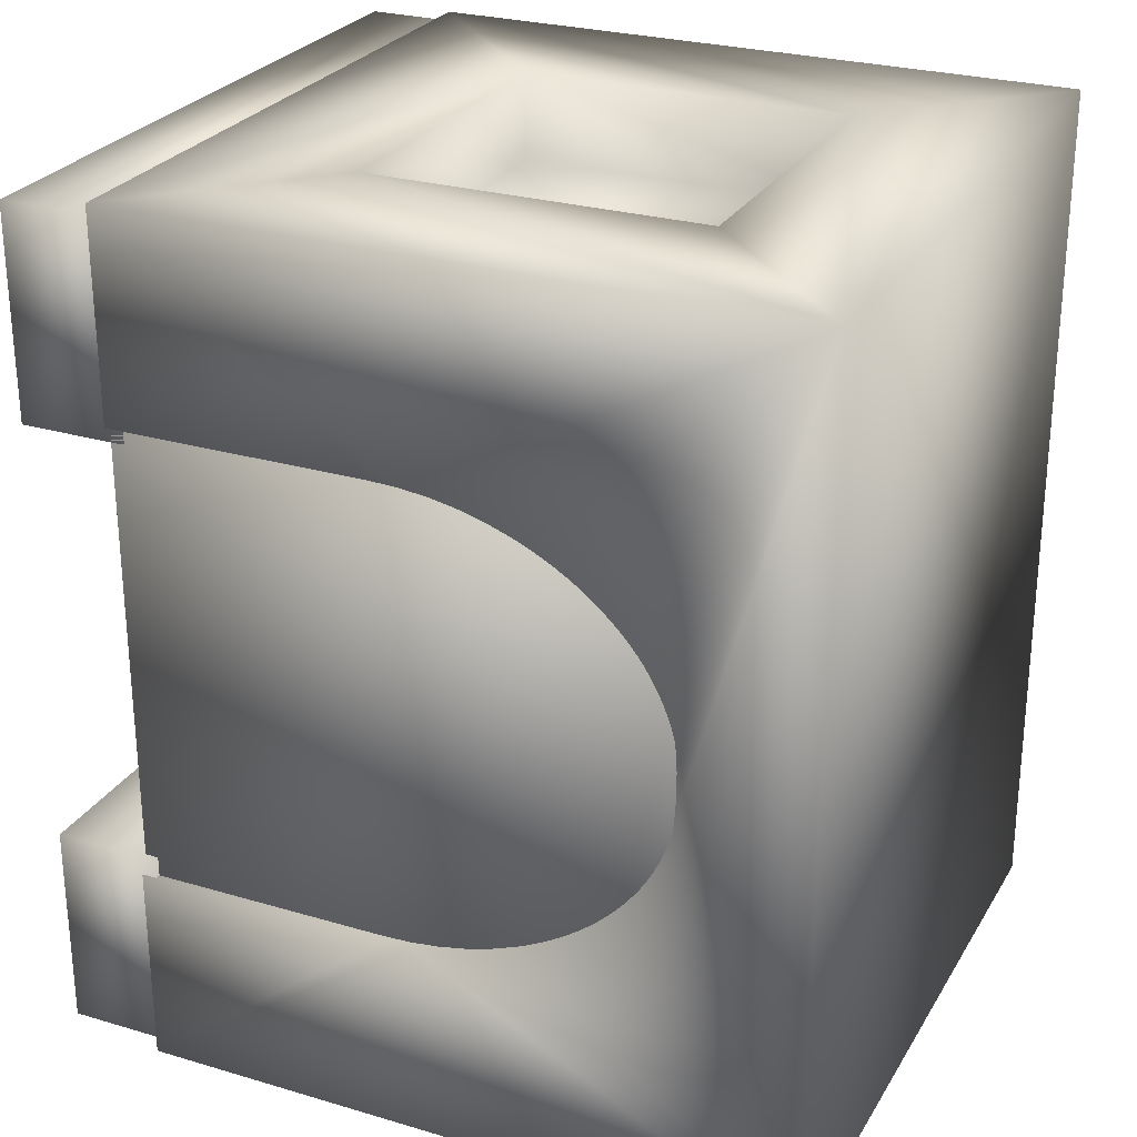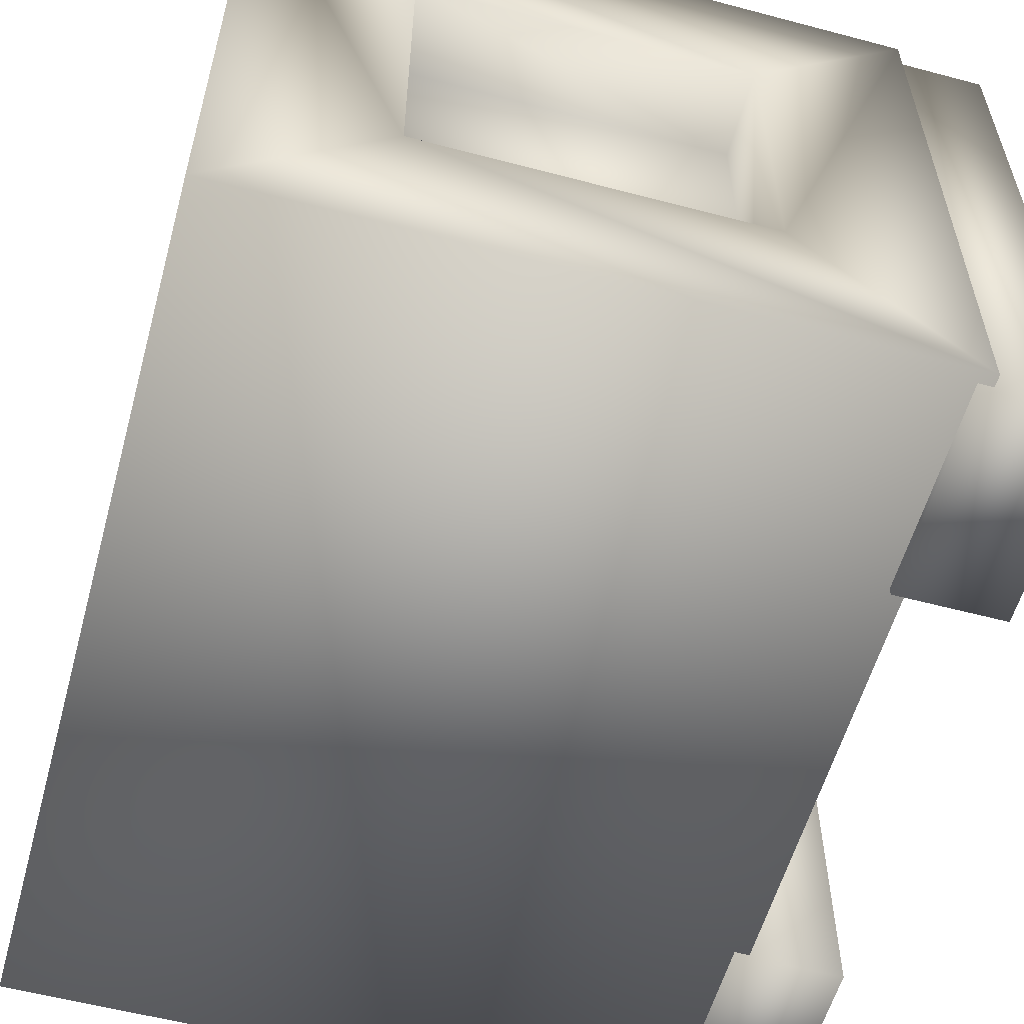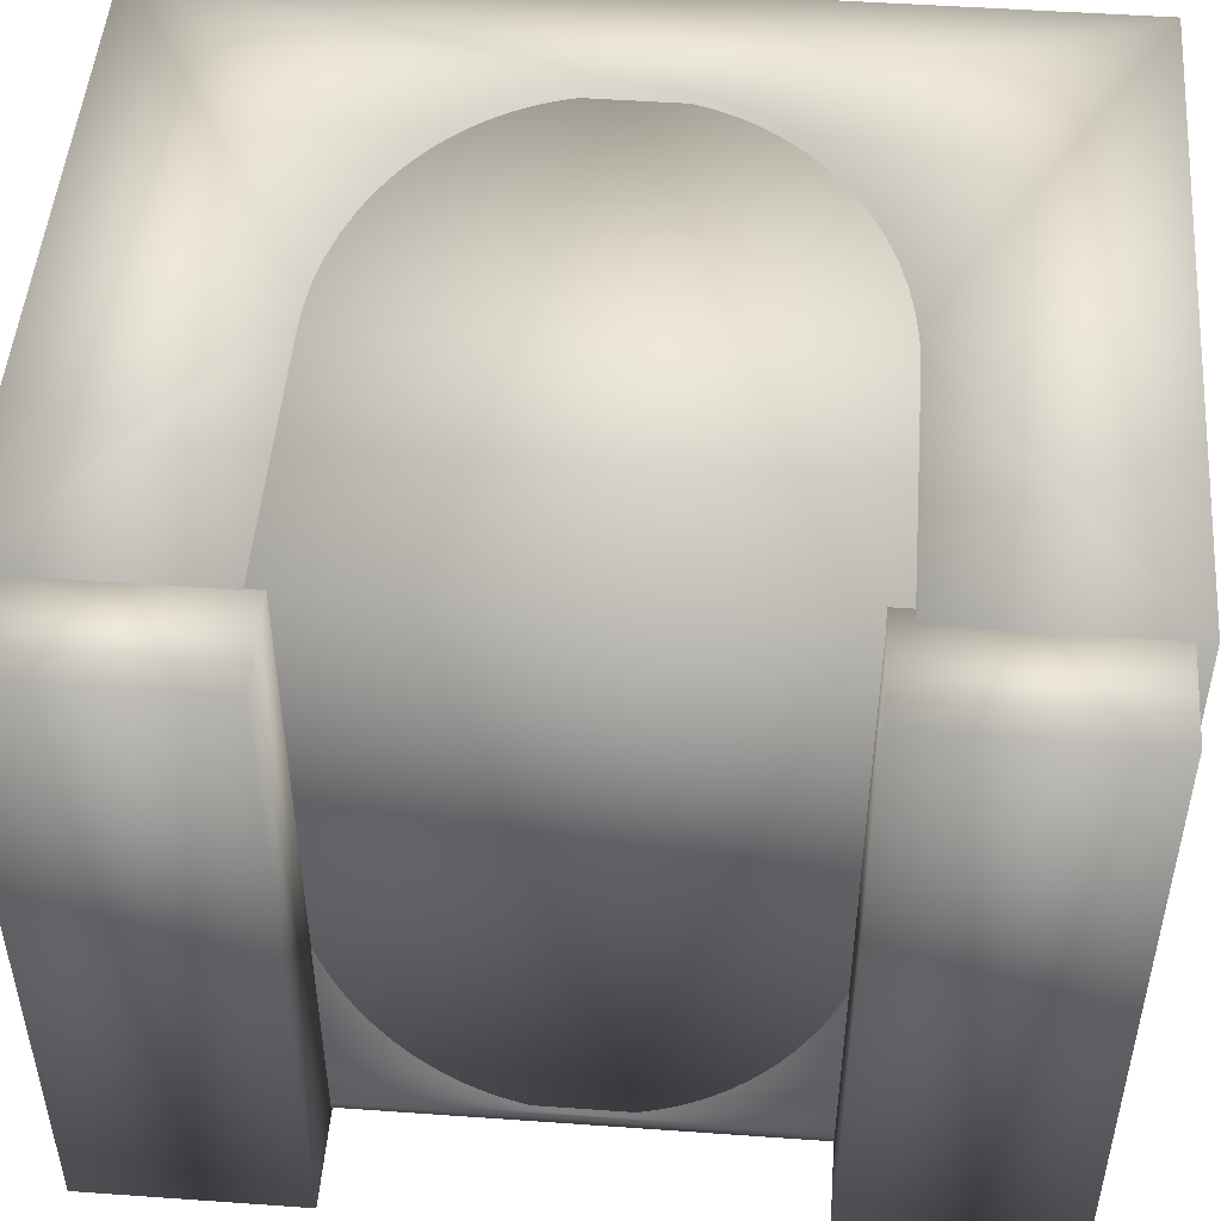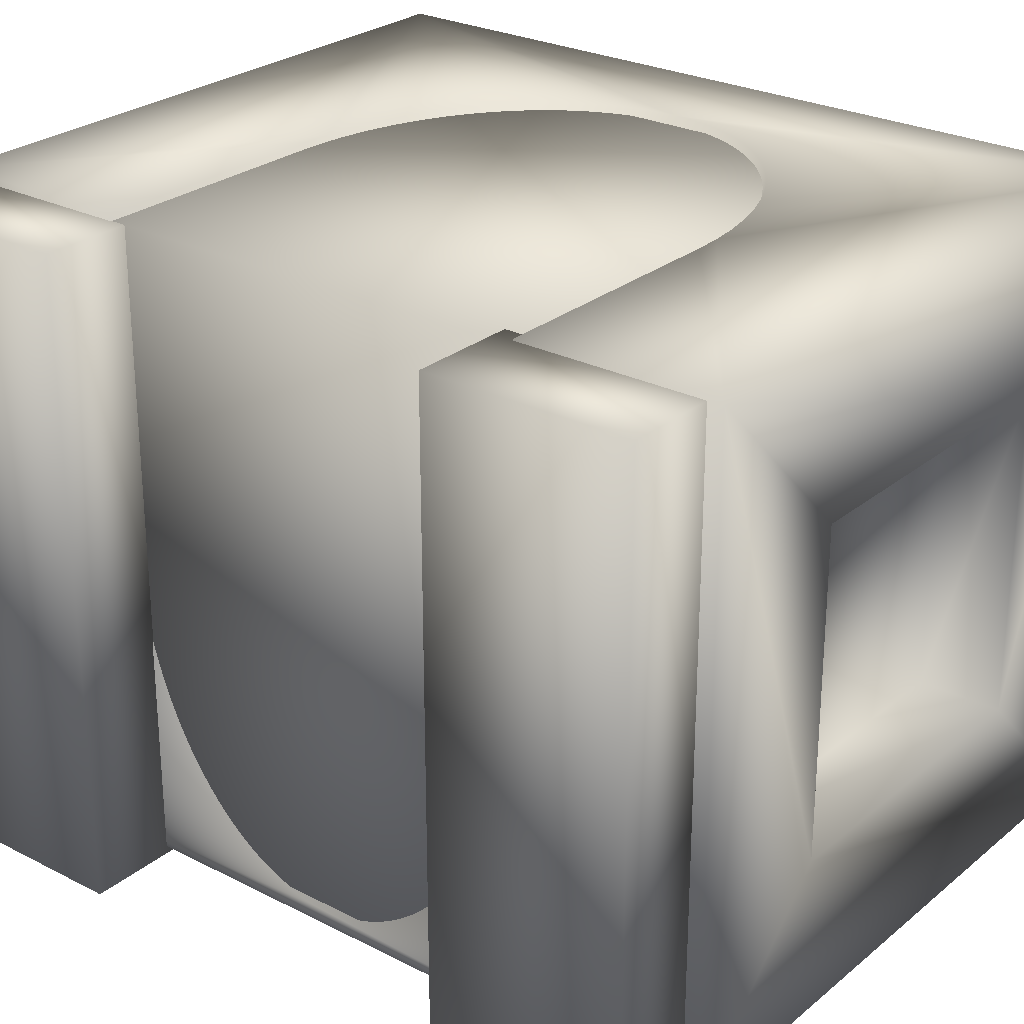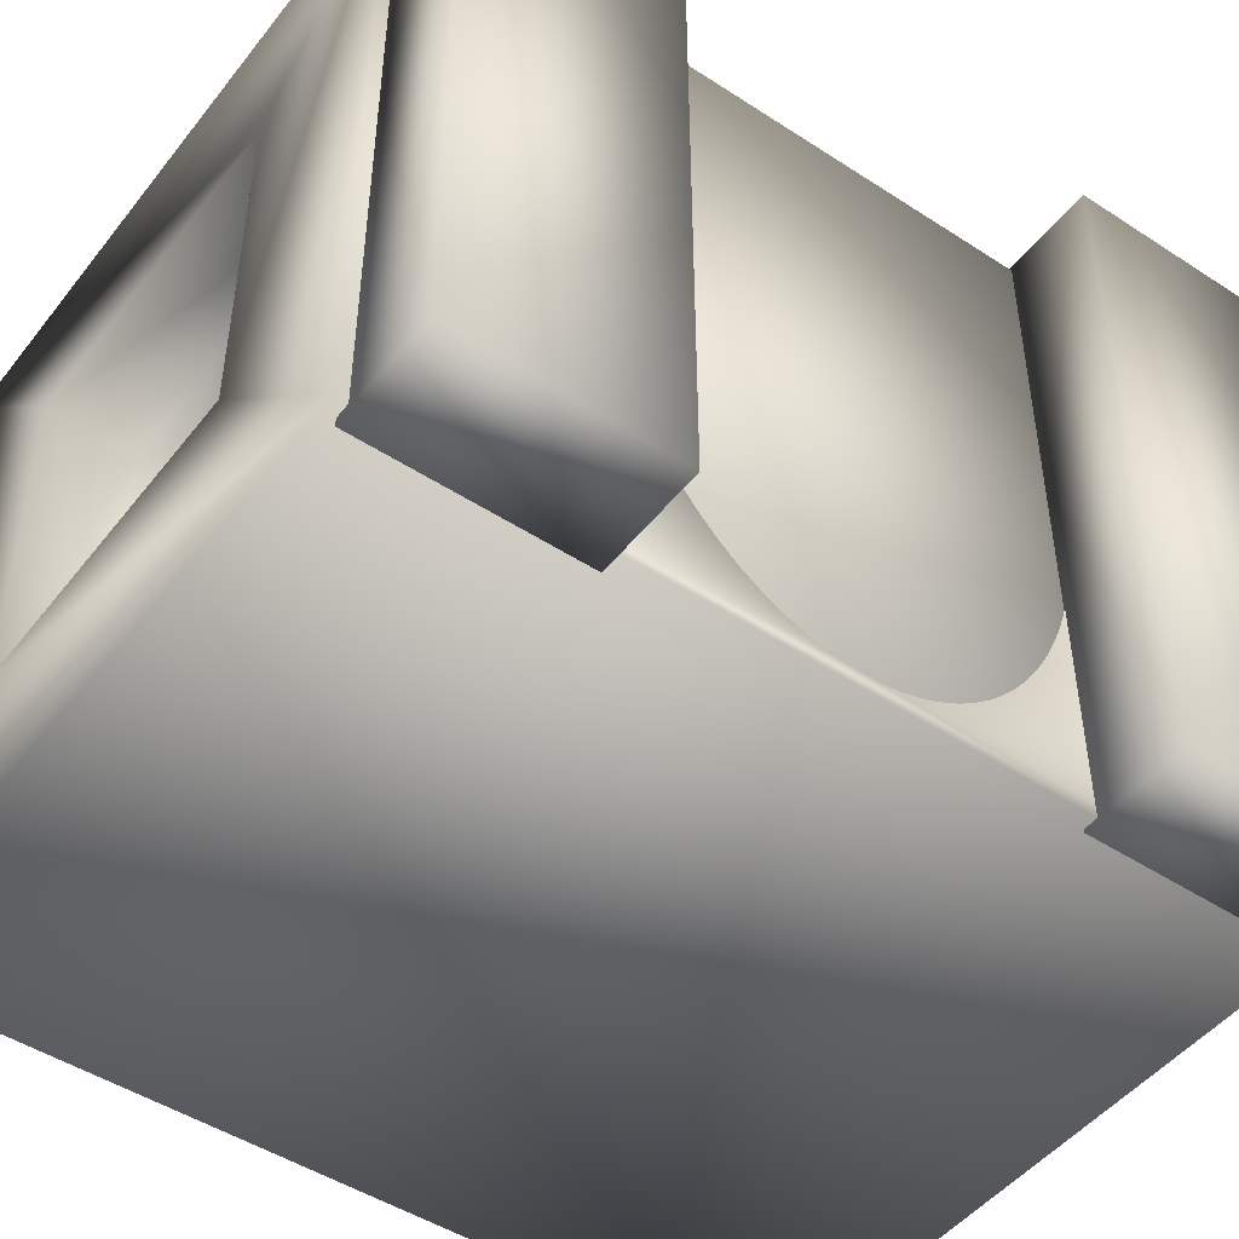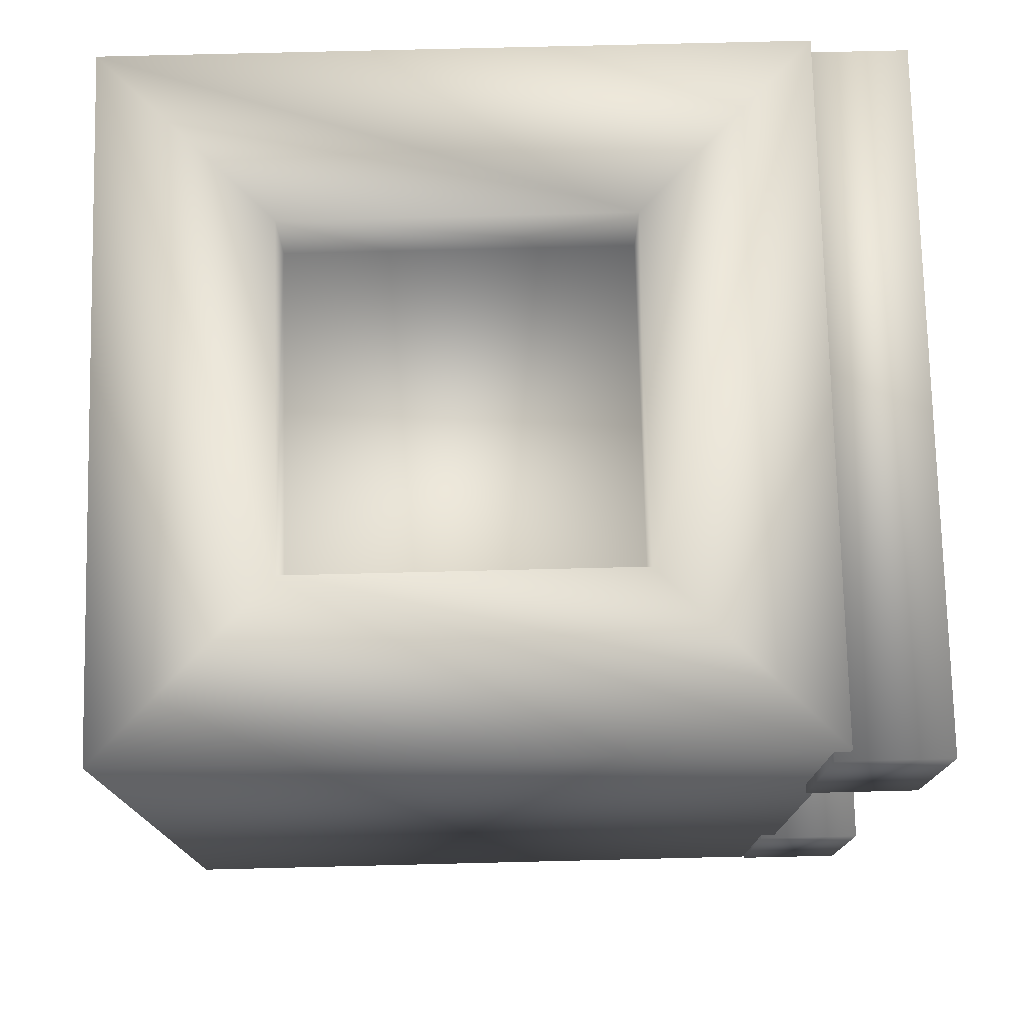
<metadata>
{"format":"obj","ext":"obj","renderer":"f3d","projection":"perspective","resolution":1024,"background":"white","views":[{"elev":26.7,"azim":-155.3,"up":"+Z"},{"elev":-57.3,"azim":-15.4,"up":"+Y"},{"elev":49.1,"azim":94.5,"up":"+Y"},{"elev":26.5,"azim":128.6,"up":"+Y"},{"elev":-47.9,"azim":53.8,"up":"+Y"},{"elev":75.8,"azim":-1.4,"up":"+Z"}]}
</metadata>
<code>
o spoon_mount
v 0.02482 0.08354 0.02408
v 0.01866 0.08354 0.02408
v 0.01866 0.08354 0.01209
v 0.02482 0.08354 0.01209
v 0.01866 0.122 0.01209
v 0.02482 0.122 0.01209
v 0.01866 0.122 0.02408
v 0.02482 0.122 0.02408
v 0.01951 0.1047 0.01301
v 0.002995 0.1224 0.01295
v 0.004623 0.1224 0.01301
v 0.002995 0.1224 -0.01342
v 0.01252 0.111 -0.01342
v 0.004623 0.1224 -0.01349
v 0.01951 0.1027 -0.01342
v 0.01951 0.1047 -0.01349
v 0.01951 0.1224 0.01301
v 0.01951 0.1224 -0.01349
v 0.01951 0.1224 -0.02524
v 0.01951 0.08402 -0.02524
v 0.01951 0.1008 -0.01323
v 0.01951 0.09894 -0.01292
v 0.01951 0.09802 -0.01271
v 0.01951 0.09711 -0.01248
v 0.01951 0.09622 -0.01221
v 0.01951 0.09535 -0.01192
v 0.01951 0.09451 -0.0116
v 0.01951 0.09369 -0.01125
v 0.01951 0.0929 -0.01088
v 0.01951 0.09213 -0.01048
v 0.01951 0.09139 -0.01005
v 0.01951 0.09069 -0.009606
v 0.01951 0.09002 -0.009135
v 0.01951 0.08939 -0.008642
v 0.01951 0.08879 -0.00813
v 0.01951 0.08823 -0.007598
v 0.01951 0.08771 -0.007048
v 0.01951 0.08723 -0.006483
v 0.01951 0.08679 -0.005902
v 0.01951 0.0864 -0.005307
v 0.01951 0.08605 -0.0047
v 0.01951 0.08575 -0.004083
v 0.01951 0.08549 -0.003456
v 0.01951 0.08528 -0.002822
v 0.01951 0.08511 -0.002181
v 0.01951 0.08499 -0.001535
v 0.01951 0.08492 -0.000887
v 0.01951 0.08489 -0.000237
v 0.01951 0.08402 0.02476
v 0.01951 0.08492 0.000414
v 0.01951 0.08499 0.001062
v 0.01951 0.08511 0.001708
v 0.01951 0.08528 0.002348
v 0.01951 0.08549 0.002983
v 0.01951 0.08575 0.00361
v 0.01951 0.08605 0.004227
v 0.01951 0.0864 0.004834
v 0.01951 0.08679 0.005429
v 0.01951 0.08723 0.006009
v 0.01951 0.08771 0.006575
v 0.01951 0.08823 0.007125
v 0.01951 0.08879 0.007656
v 0.01951 0.08939 0.008169
v 0.01951 0.09002 0.008662
v 0.01951 0.09069 0.009133
v 0.01951 0.09139 0.009581
v 0.01951 0.09213 0.01001
v 0.01951 0.0929 0.01041
v 0.01951 0.09369 0.01078
v 0.01951 0.09451 0.01113
v 0.01951 0.09535 0.01145
v 0.01951 0.09622 0.01174
v 0.01951 0.09711 0.01201
v 0.01951 0.09802 0.01224
v 0.01951 0.09894 0.01244
v 0.01951 0.1008 0.01276
v 0.01951 0.1027 0.01295
v 0.01951 0.1224 0.02476
v -0.01889 0.1224 -0.02524
v 0.001383 0.1224 -0.01323
v -0.000197 0.1224 -0.01292
v -0.001732 0.1224 -0.01248
v -0.003205 0.1224 -0.01192
v -0.003914 0.1224 -0.0116
v -0.004602 0.1224 -0.01125
v -0.005269 0.1224 -0.01088
v -0.005911 0.1224 -0.01048
v -0.006528 0.1224 -0.01005
v -0.007119 0.1224 -0.009606
v -0.007681 0.1224 -0.009135
v -0.008213 0.1224 -0.008642
v -0.008714 0.1224 -0.00813
v -0.009184 0.1224 -0.007598
v -0.00962 0.1224 -0.007048
v -0.01002 0.1224 -0.006483
v -0.01039 0.1224 -0.005902
v -0.01072 0.1224 -0.005307
v -0.01101 0.1224 -0.0047
v -0.01127 0.1224 -0.004083
v -0.01149 0.1224 -0.003456
v -0.01166 0.1224 -0.002822
v -0.0118 0.1224 -0.002181
v -0.0119 0.1224 -0.001535
v -0.01196 0.1224 -0.000887
v -0.01198 0.1224 -0.000237
v -0.01889 0.1224 0.02476
v -0.01196 0.1224 0.000414
v -0.0119 0.1224 0.001062
v -0.0118 0.1224 0.001708
v -0.01166 0.1224 0.002348
v -0.01149 0.1224 0.002983
v -0.01127 0.1224 0.00361
v -0.01101 0.1224 0.004227
v -0.01072 0.1224 0.004834
v -0.01039 0.1224 0.005429
v -0.01002 0.1224 0.006009
v -0.00962 0.1224 0.006575
v -0.009184 0.1224 0.007125
v -0.008714 0.1224 0.007656
v -0.008213 0.1224 0.008169
v -0.007681 0.1224 0.008662
v -0.007119 0.1224 0.009133
v -0.006528 0.1224 0.009581
v -0.005911 0.1224 0.01001
v -0.005269 0.1224 0.01041
v -0.004602 0.1224 0.01078
v -0.003914 0.1224 0.01113
v -0.003205 0.1224 0.01145
v -0.001732 0.1224 0.01201
v -0.000197 0.1224 0.01244
v 0.001383 0.1224 0.01276
v -0.009295 0.1128 0.01976
v -0.009295 0.09362 0.01976
v 0.009905 0.1128 0.01976
v 0.009905 0.09362 0.01976
v -0.009295 0.09362 -0.02024
v -0.009295 0.1128 -0.02024
v 0.009905 0.09362 -0.02024
v 0.009905 0.1128 -0.02024
v 0.009905 0.09362 0.02476
v -0.009295 0.09362 0.02476
v 0.009905 0.1128 0.02476
v 0.009905 0.09362 -0.02524
v 0.009905 0.1128 -0.02524
v -0.009295 0.1128 0.02476
v -0.009295 0.1128 -0.02524
v -0.009295 0.09362 -0.02524
v -0.01889 0.08402 0.02476
v -0.01889 0.08402 -0.02524
v -0.01136 0.122 -0.01768
v -0.01136 0.08533 -0.01768
v -0.01136 0.08533 0.01548
v -0.01136 0.122 0.01548
v 0.01944 0.08533 0.01548
v 0.01944 0.122 0.01548
v 0.01944 0.08533 -0.01768
v 0.01944 0.122 -0.01768
v 0.01252 0.111 0.01294
v 0.01154 0.1102 0.01274
v 0.01059 0.1094 0.01241
v 0.009663 0.1086 0.01194
v 0.008777 0.1079 0.01135
v 0.007939 0.1072 0.01064
v 0.007159 0.1065 0.009817
v 0.006443 0.1059 0.008892
v 0.0058 0.1054 0.007874
v 0.005236 0.1049 0.006772
v 0.004757 0.1045 0.005599
v 0.004368 0.1042 0.004365
v 0.004073 0.1039 0.003085
v 0.003874 0.1038 0.00177
v 0.003774 0.1037 0.000435
v 0.003774 0.1037 -0.000908
v 0.003874 0.1038 -0.002243
v 0.004073 0.1039 -0.003558
v 0.004368 0.1042 -0.004838
v 0.004757 0.1045 -0.006072
v 0.005236 0.1049 -0.007245
v 0.0058 0.1054 -0.008347
v 0.006443 0.1059 -0.009365
v 0.007159 0.1065 -0.01029
v 0.007939 0.1072 -0.01111
v 0.008777 0.1079 -0.01182
v 0.009663 0.1086 -0.01241
v 0.01059 0.1094 -0.01288
v 0.01154 0.1102 -0.01321
v 0.02482 0.08383 -0.01234
v 0.01866 0.08383 -0.01234
v 0.01866 0.08383 -0.02433
v 0.02482 0.08383 -0.02433
v 0.01866 0.1223 -0.02433
v 0.02482 0.1223 -0.02433
v 0.01866 0.1223 -0.01234
v 0.02482 0.1223 -0.01234
f 1 2 3
f 1 3 4
f 4 3 5
f 4 5 6
f 6 5 7
f 6 7 8
f 8 7 2
f 8 2 1
f 4 6 8
f 4 8 1
f 5 3 2
f 5 2 7
f 9 10 11
f 12 13 14
f 14 13 15
f 14 15 16
f 17 9 11
f 16 18 14
f 18 16 19
f 19 16 20
f 20 16 15
f 20 15 21
f 21 22 20
f 20 22 23
f 20 23 24
f 24 25 20
f 20 25 26
f 20 26 27
f 27 28 20
f 20 28 29
f 20 29 30
f 30 31 20
f 20 31 32
f 20 32 33
f 33 34 20
f 20 34 35
f 20 35 36
f 36 37 20
f 20 37 38
f 20 38 39
f 39 40 20
f 20 40 41
f 20 41 42
f 42 43 20
f 20 43 44
f 20 44 45
f 45 46 20
f 20 46 47
f 20 47 48
f 20 48 49
f 49 48 50
f 49 50 51
f 51 52 49
f 49 52 53
f 49 53 54
f 54 55 49
f 49 55 56
f 49 56 57
f 57 58 49
f 49 58 59
f 49 59 60
f 60 61 49
f 49 61 62
f 49 62 63
f 63 64 49
f 49 64 65
f 49 65 66
f 66 67 49
f 49 67 68
f 49 68 69
f 69 70 49
f 49 70 71
f 49 71 72
f 72 73 49
f 49 73 74
f 49 74 75
f 75 76 49
f 49 76 77
f 49 77 9
f 17 78 9
f 9 78 49
f 18 19 14
f 14 19 12
f 12 19 79
f 12 79 80
f 80 79 81
f 81 79 82
f 82 79 83
f 83 79 84
f 84 79 85
f 85 79 86
f 86 79 87
f 87 79 88
f 88 79 89
f 89 79 90
f 90 79 91
f 91 79 92
f 92 79 93
f 93 79 94
f 94 79 95
f 95 79 96
f 96 79 97
f 97 79 98
f 98 79 99
f 99 79 100
f 100 79 101
f 101 79 102
f 102 79 103
f 103 79 104
f 104 79 105
f 105 79 106
f 105 106 107
f 107 106 108
f 108 106 109
f 109 106 110
f 110 106 111
f 111 106 112
f 112 106 113
f 113 106 114
f 114 106 115
f 115 106 116
f 116 106 117
f 117 106 118
f 118 106 119
f 119 106 120
f 120 106 121
f 121 106 122
f 122 106 123
f 123 106 124
f 124 106 125
f 125 106 126
f 126 106 127
f 127 106 128
f 128 106 129
f 129 106 130
f 130 106 131
f 131 106 10
f 10 106 78
f 10 78 11
f 11 78 17
f 132 133 134
f 134 133 135
f 136 137 138
f 138 137 139
f 135 133 140
f 140 133 141
f 134 135 142
f 142 135 140
f 138 139 143
f 143 139 144
f 133 132 141
f 141 132 145
f 132 134 145
f 145 134 142
f 139 137 144
f 144 137 146
f 136 138 147
f 147 138 143
f 137 136 146
f 146 136 147
f 141 49 140
f 140 49 78
f 140 78 142
f 142 78 106
f 142 106 145
f 145 106 141
f 141 106 148
f 141 148 49
f 106 79 148
f 148 79 149
f 143 149 147
f 147 149 79
f 147 79 146
f 146 79 19
f 146 19 144
f 144 19 143
f 143 19 20
f 143 20 149
f 20 49 149
f 149 49 148
f 150 151 152
f 150 152 153
f 153 152 154
f 153 154 155
f 155 154 156
f 155 156 157
f 157 156 151
f 157 151 150
f 153 155 157
f 153 157 150
f 154 152 151
f 154 151 156
f 77 158 9
f 9 158 10
f 77 76 158
f 158 76 159
f 158 159 131
f 131 159 130
f 130 159 160
f 130 160 129
f 129 160 161
f 129 161 128
f 128 161 162
f 128 162 127
f 127 162 163
f 127 163 126
f 126 163 125
f 125 163 164
f 125 164 124
f 124 164 123
f 123 164 165
f 123 165 122
f 122 165 121
f 121 165 120
f 120 165 166
f 120 166 119
f 119 166 118
f 118 166 167
f 118 167 117
f 117 167 116
f 116 167 168
f 116 168 115
f 115 168 114
f 114 168 169
f 114 169 113
f 113 169 112
f 112 169 170
f 112 170 111
f 111 170 110
f 110 170 171
f 110 171 109
f 109 171 108
f 108 171 172
f 108 172 107
f 107 172 105
f 105 172 173
f 105 173 104
f 104 173 103
f 103 173 174
f 103 174 102
f 102 174 101
f 101 174 175
f 101 175 100
f 100 175 99
f 99 175 176
f 99 176 98
f 98 176 97
f 97 176 177
f 97 177 96
f 96 177 95
f 95 177 178
f 95 178 94
f 94 178 93
f 93 178 179
f 93 179 92
f 92 179 91
f 91 179 180
f 91 180 90
f 90 180 89
f 89 180 88
f 88 180 181
f 88 181 87
f 87 181 86
f 86 181 182
f 86 182 85
f 85 182 84
f 84 182 183
f 84 183 83
f 83 183 184
f 83 184 82
f 82 184 185
f 82 185 81
f 81 185 186
f 81 186 80
f 80 186 13
f 80 13 12
f 76 75 159
f 159 75 160
f 75 74 160
f 160 74 161
f 74 73 161
f 161 73 72
f 161 72 162
f 162 72 71
f 162 71 70
f 162 70 163
f 163 70 69
f 163 69 68
f 163 68 164
f 164 68 67
f 164 67 66
f 164 66 165
f 165 66 65
f 165 65 64
f 165 64 166
f 166 64 63
f 166 63 62
f 62 61 166
f 166 61 167
f 61 60 167
f 167 60 59
f 167 59 168
f 168 59 58
f 168 58 57
f 168 57 169
f 169 57 56
f 169 56 55
f 169 55 170
f 170 55 54
f 170 54 53
f 170 53 171
f 171 53 52
f 171 52 51
f 171 51 172
f 172 51 50
f 172 50 48
f 172 48 173
f 173 48 47
f 173 47 46
f 173 46 174
f 174 46 45
f 174 45 44
f 174 44 175
f 175 44 43
f 175 43 42
f 175 42 176
f 176 42 41
f 176 41 40
f 176 40 177
f 177 40 39
f 177 39 38
f 177 38 178
f 178 38 37
f 178 37 36
f 178 36 179
f 179 36 35
f 179 35 34
f 179 34 180
f 180 34 33
f 180 33 32
f 32 31 180
f 180 31 181
f 31 30 181
f 181 30 29
f 181 29 182
f 182 29 28
f 182 28 27
f 182 27 183
f 183 27 26
f 183 26 25
f 183 25 184
f 184 25 24
f 184 24 23
f 184 23 185
f 185 23 22
f 185 22 186
f 186 22 21
f 186 21 13
f 13 21 15
f 131 10 158
f 187 188 189
f 187 189 190
f 190 189 191
f 190 191 192
f 192 191 193
f 192 193 194
f 194 193 188
f 194 188 187
f 190 192 194
f 190 194 187
f 191 189 188
f 191 188 193

</code>
